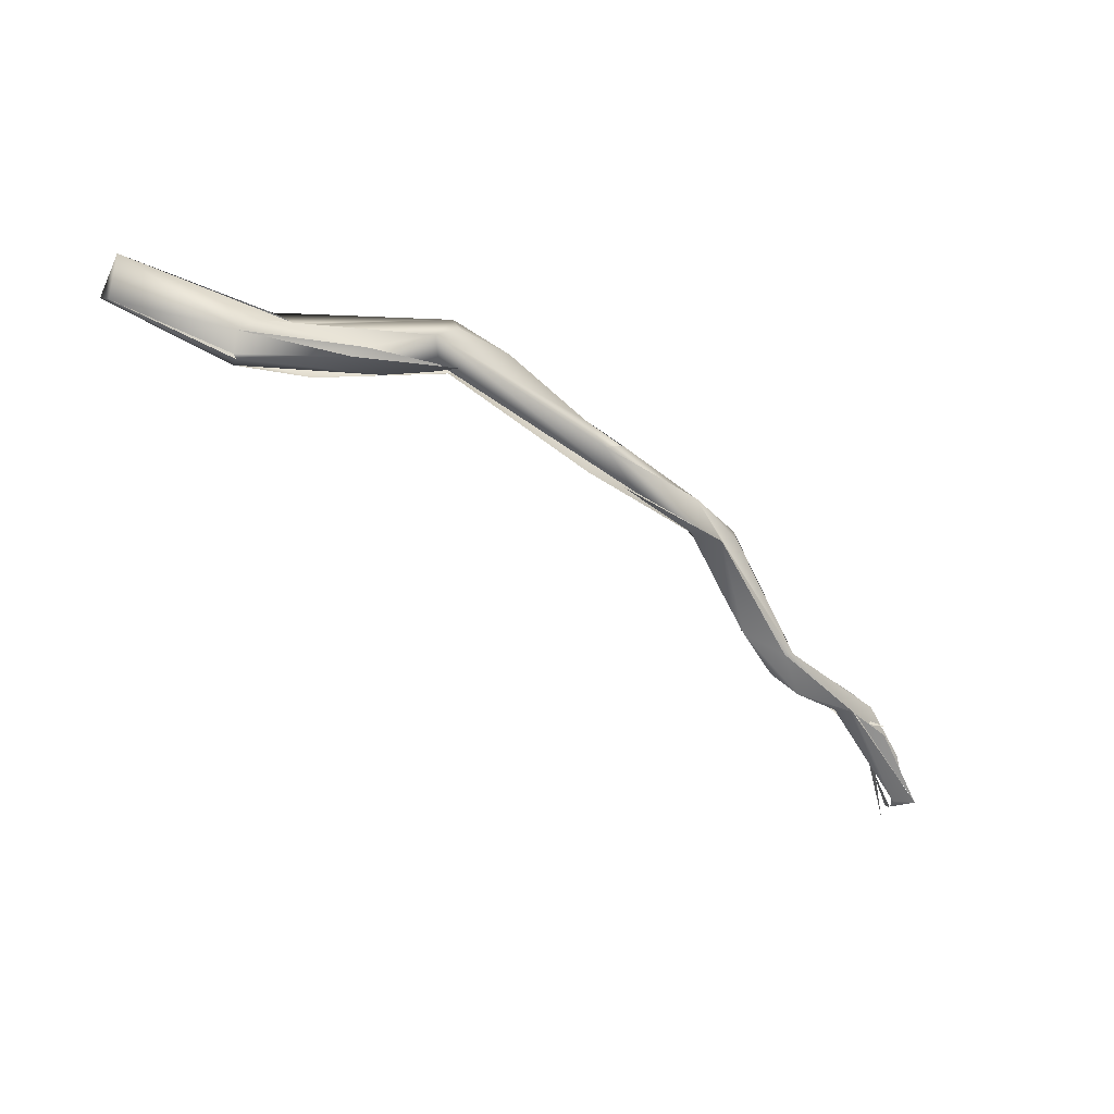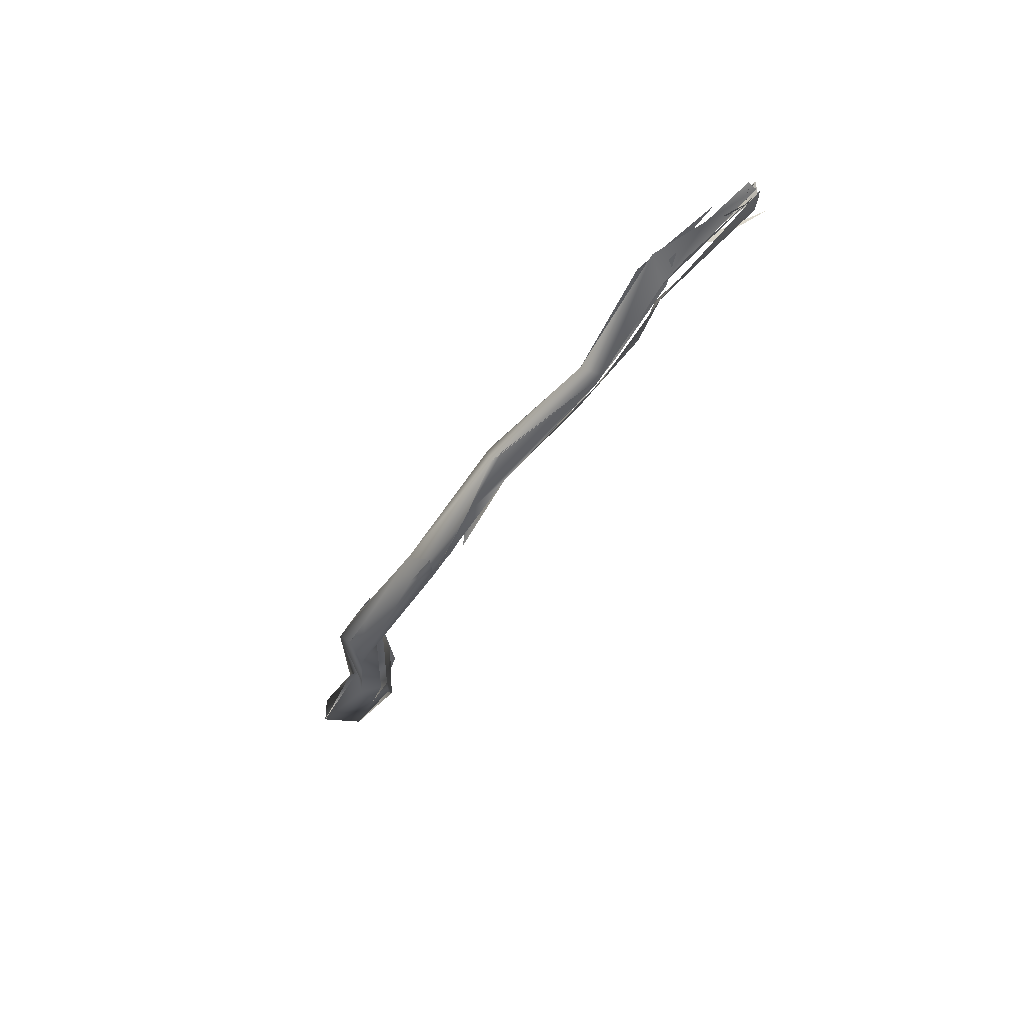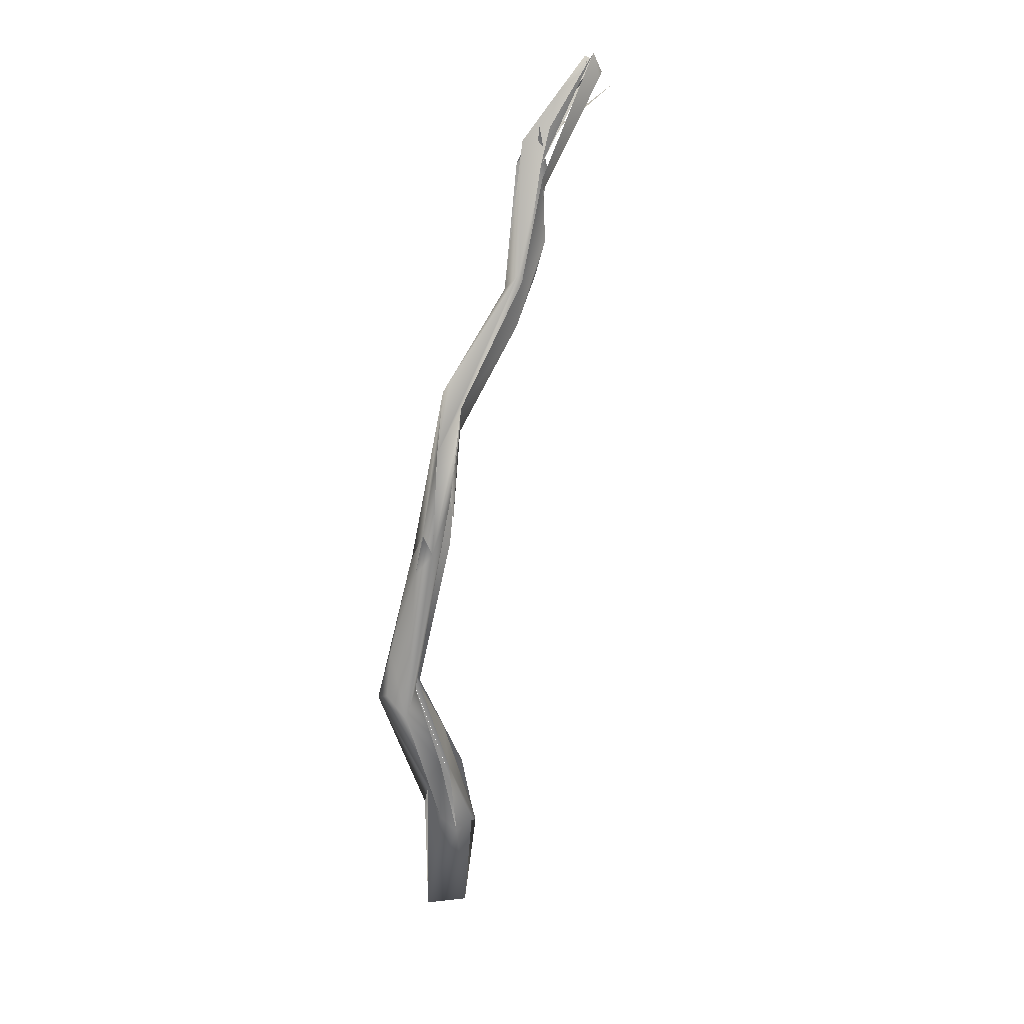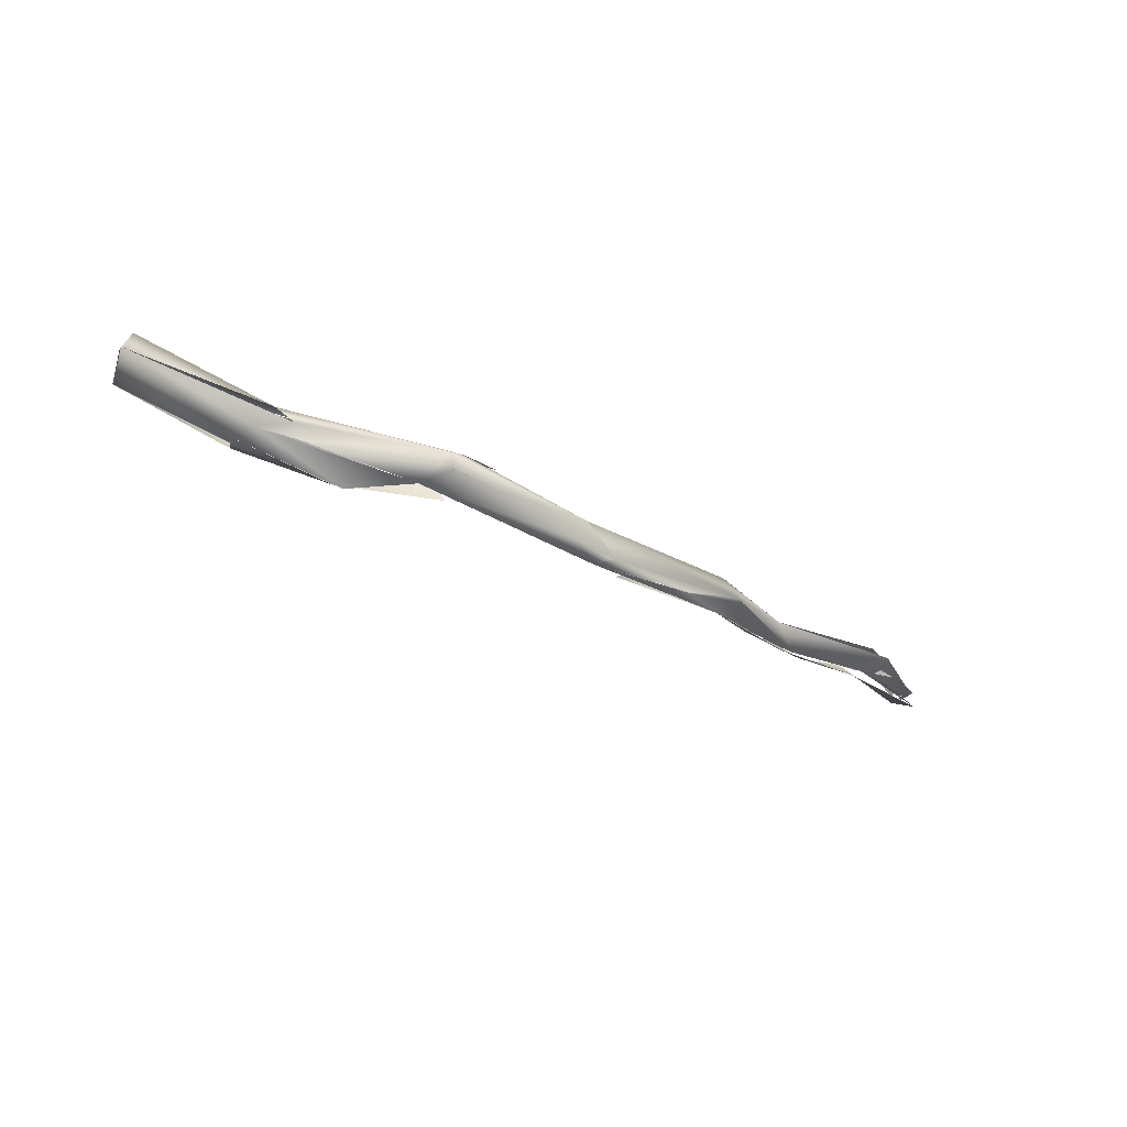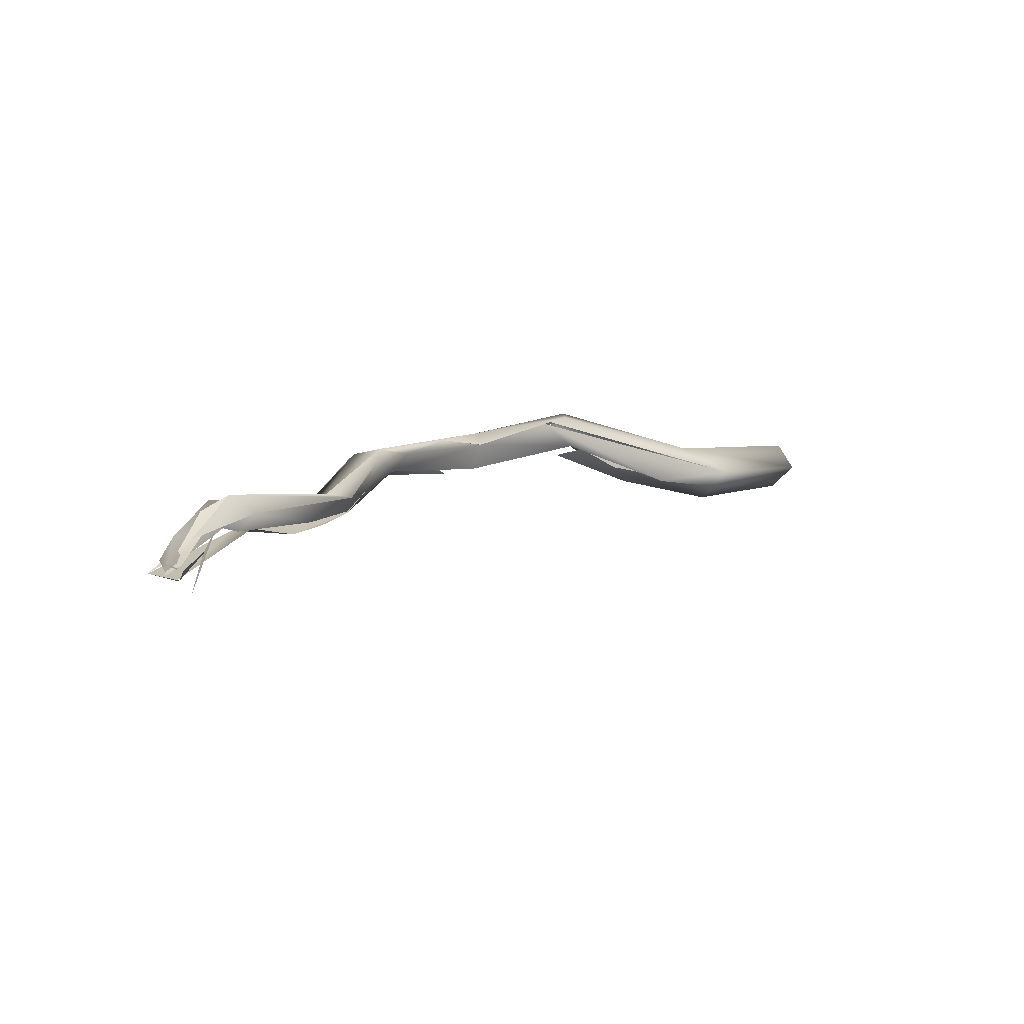
<metadata>
{"format":"obj","ext":"obj","renderer":"f3d","projection":"perspective","resolution":1024,"background":"white","views":[{"elev":-16.0,"azim":-25.4,"up":"+Z"},{"elev":-31.7,"azim":85.5,"up":"+Y"},{"elev":-66.5,"azim":103.2,"up":"+Y"},{"elev":-47.5,"azim":-13.2,"up":"+Y"},{"elev":-21.7,"azim":140.9,"up":"+Z"}]}
</metadata>
<code>
o FJ2667.obj_grp1.1367
v 0.06359 -0.811 5.656
v 0.07464 -0.8133 5.65
v 0.07687 -0.813 5.651
v 0.06305 -0.8073 5.653
v 0.0631 -0.8109 5.652
v 0.06426 -0.8084 5.656
v 0.07498 -0.8077 5.649
v 0.07561 -0.8093 5.648
v 0.07858 -0.8114 5.653
v 0.08143 -0.8138 5.651
v 0.08066 -0.8121 5.652
v 0.07487 -0.8119 5.648
v 0.07503 -0.8121 5.647
v 0.08522 -0.8156 5.648
v 0.08938 -0.8128 5.648
v 0.0862 -0.8168 5.649
v 0.08299 -0.8111 5.647
v 0.0958 -0.8148 5.654
v 0.09316 -0.8169 5.651
v 0.1008 -0.8125 5.65
v 0.09712 -0.8129 5.652
v 0.1007 -0.812 5.651
v 0.09606 -0.8132 5.649
v 0.09502 -0.8133 5.65
v 0.09614 -0.8158 5.649
v 0.09618 -0.8158 5.653
v 0.09444 -0.813 5.649
v 0.09627 -0.8157 5.653
v 0.1015 -0.8157 5.651
v 0.1171 -0.8121 5.64
v 0.1101 -0.8148 5.646
v 0.1122 -0.8151 5.643
v 0.1144 -0.8145 5.644
v 0.1118 -0.8121 5.641
v 0.1122 -0.8104 5.644
v 0.111 -0.8121 5.646
v 0.1146 -0.8145 5.644
v 0.1111 -0.8121 5.646
v 0.1121 -0.8104 5.644
v 0.1177 -0.8103 5.643
v 0.1177 -0.8103 5.643
v 0.1154 -0.8129 5.64
v 0.1273 -0.8116 5.636
v 0.1293 -0.8105 5.638
v 0.1244 -0.8104 5.637
v 0.1233 -0.809 5.639
v 0.1234 -0.8133 5.64
v 0.1233 -0.8132 5.64
v 0.1288 -0.8068 5.636
v 0.1277 -0.8079 5.638
v 0.128 -0.8078 5.638
v 0.1302 -0.8064 5.632
v 0.1333 -0.8053 5.629
v 0.1334 -0.8054 5.629
v 0.1302 -0.8064 5.632
v 0.134 -0.8039 5.63
v 0.1382 -0.8055 5.627
v 0.1415 -0.8026 5.623
v 0.1305 -0.8099 5.637
v 0.1392 -0.8056 5.627
v 0.1369 -0.8048 5.627
v 0.1341 -0.8035 5.629
v 0.1373 -0.8033 5.629
v 0.1484 -0.8026 5.622
v 0.1381 -0.8028 5.625
v 0.139 -0.8033 5.625
v 0.1476 -0.7995 5.623
v 0.1487 -0.8008 5.621
v 0.1468 -0.8015 5.622
v 0.1525 -0.8001 5.623
v 0.1495 -0.8016 5.622
v 0.1502 -0.8003 5.625
v 0.1538 -0.8008 5.621
v 0.1568 -0.7974 5.614
v 0.1597 -0.7974 5.614
v 0.1534 -0.8011 5.62
v 0.1565 -0.7989 5.618
v 0.1524 -0.7986 5.62
v 0.1534 -0.7989 5.617
v 0.1535 -0.7997 5.622
v 0.1508 -0.7969 5.62
v 0.1556 -0.793 5.616
v 0.1561 -0.7964 5.617
v 0.1586 -0.7963 5.614
v 0.1582 -0.7971 5.614
v 0.1553 -0.7991 5.62
v 0.1596 -0.796 5.615
v 0.1557 -0.7964 5.612
v 0.1572 -0.796 5.613
v 0.1534 -0.7979 5.618
v 0.1577 -0.7944 5.614
v 0.1572 -0.796 5.613
v 0.157 -0.7966 5.615
v 0.1581 -0.795 5.614
v 0.157 -0.7962 5.615
v 0.1593 -0.7961 5.615
v 0.1589 -0.7967 5.615
v 0.1572 -0.7963 5.615
v 0.1583 -0.7972 5.615
f 3 1 2
f 4 5 1
f 1 5 2
f 8 5 4
f 4 7 8
f 9 4 6
f 1 6 4
f 9 6 1
f 3 10 11
f 4 9 7
f 2 5 12
f 3 11 1
f 8 13 5
f 12 13 14
f 2 12 14
f 16 3 2
f 15 13 8
f 17 8 7
f 11 10 18
f 16 19 3
f 13 15 14
f 9 11 18
f 19 18 10
f 17 7 20
f 7 21 22
f 21 7 9
f 20 23 17
f 16 24 19
f 25 14 15
f 26 18 19
f 27 25 15
f 26 28 18
f 26 19 29
f 29 18 28
f 21 9 18
f 24 30 19
f 19 31 29
f 32 31 19
f 33 31 32
f 34 23 35
f 35 23 20
f 32 19 30
f 36 31 37
f 38 21 18
f 37 38 36
f 31 36 29
f 36 18 29
f 38 39 21
f 40 39 38
f 32 37 33
f 43 32 30
f 44 38 37
f 45 35 46
f 42 30 45
f 35 45 34
f 46 35 41
f 47 44 48
f 47 32 43
f 32 48 37
f 48 44 37
f 43 42 45
f 49 45 46
f 50 51 46
f 49 46 51
f 46 40 50
f 50 40 38
f 44 50 38
f 54 55 56
f 43 53 57
f 45 53 43
f 52 53 45
f 49 55 45
f 59 44 47
f 59 47 60
f 60 47 43
f 55 49 56
f 43 61 60
f 49 51 63
f 62 49 63
f 44 63 50
f 63 44 60
f 58 57 53
f 57 58 64
f 66 67 68
f 69 64 58
f 56 66 54
f 53 65 58
f 67 66 56
f 67 56 62
f 60 70 63
f 71 60 61
f 71 70 60
f 72 67 62
f 73 68 67
f 74 64 69
f 62 63 72
f 75 64 74
f 76 71 75
f 77 70 71
f 83 67 72
f 84 77 71
f 80 85 72
f 78 88 79
f 89 90 91
f 75 74 92
f 72 85 95
f 84 96 77
f 97 93 94
l 98 99
l 81 82
l 86 87

</code>
